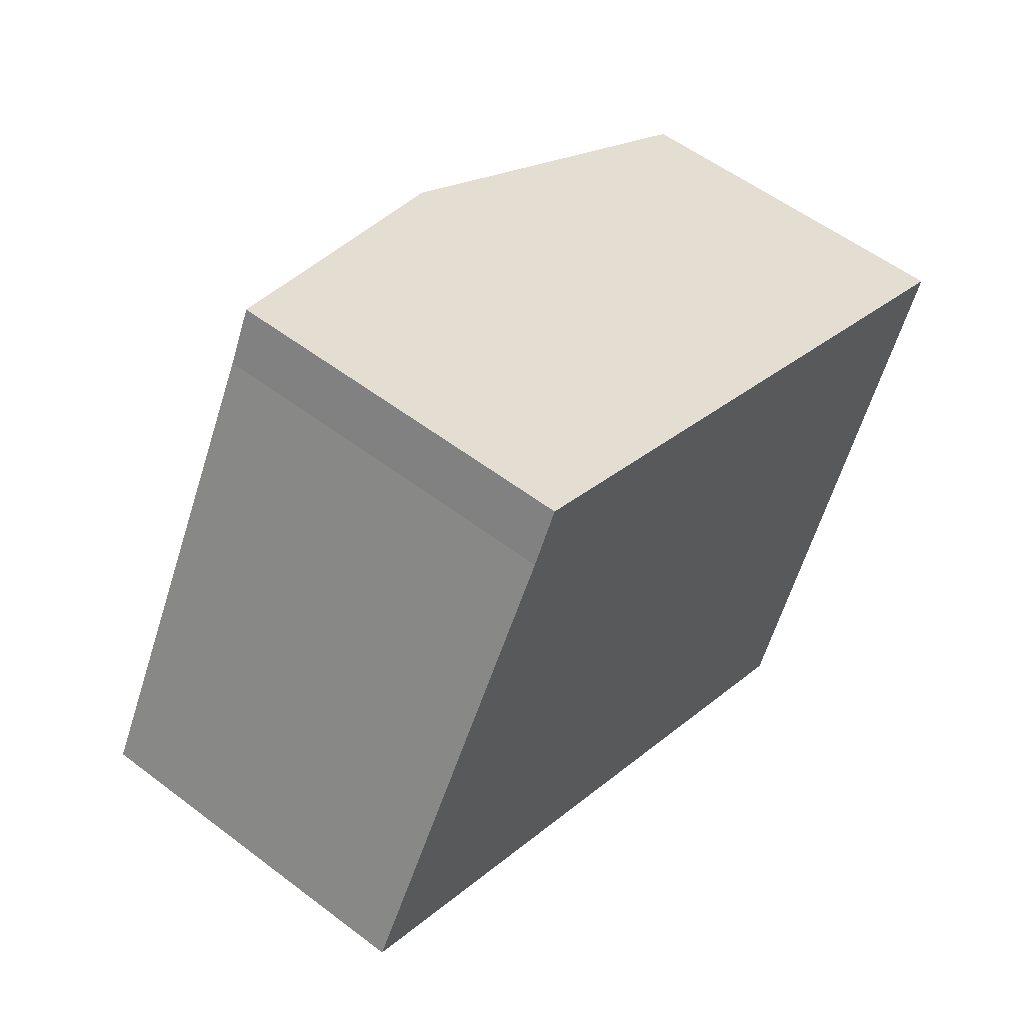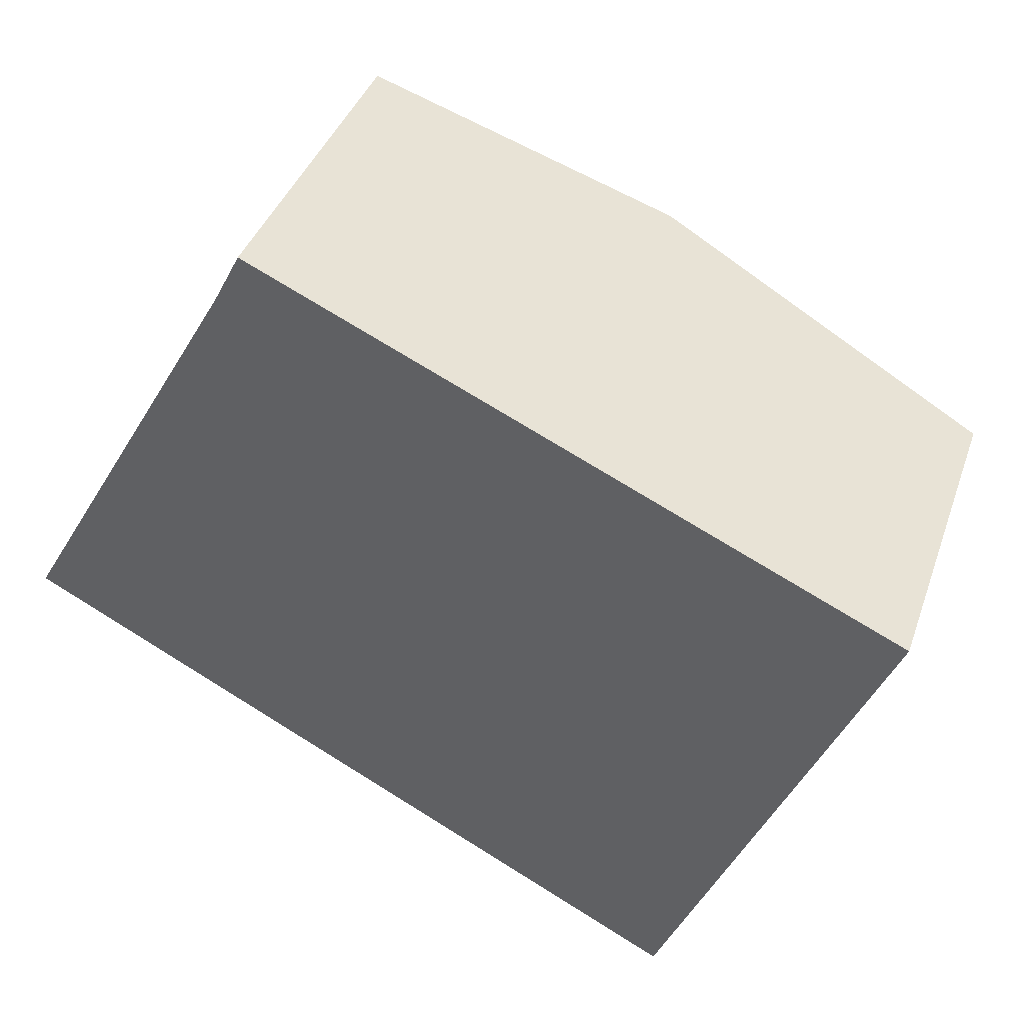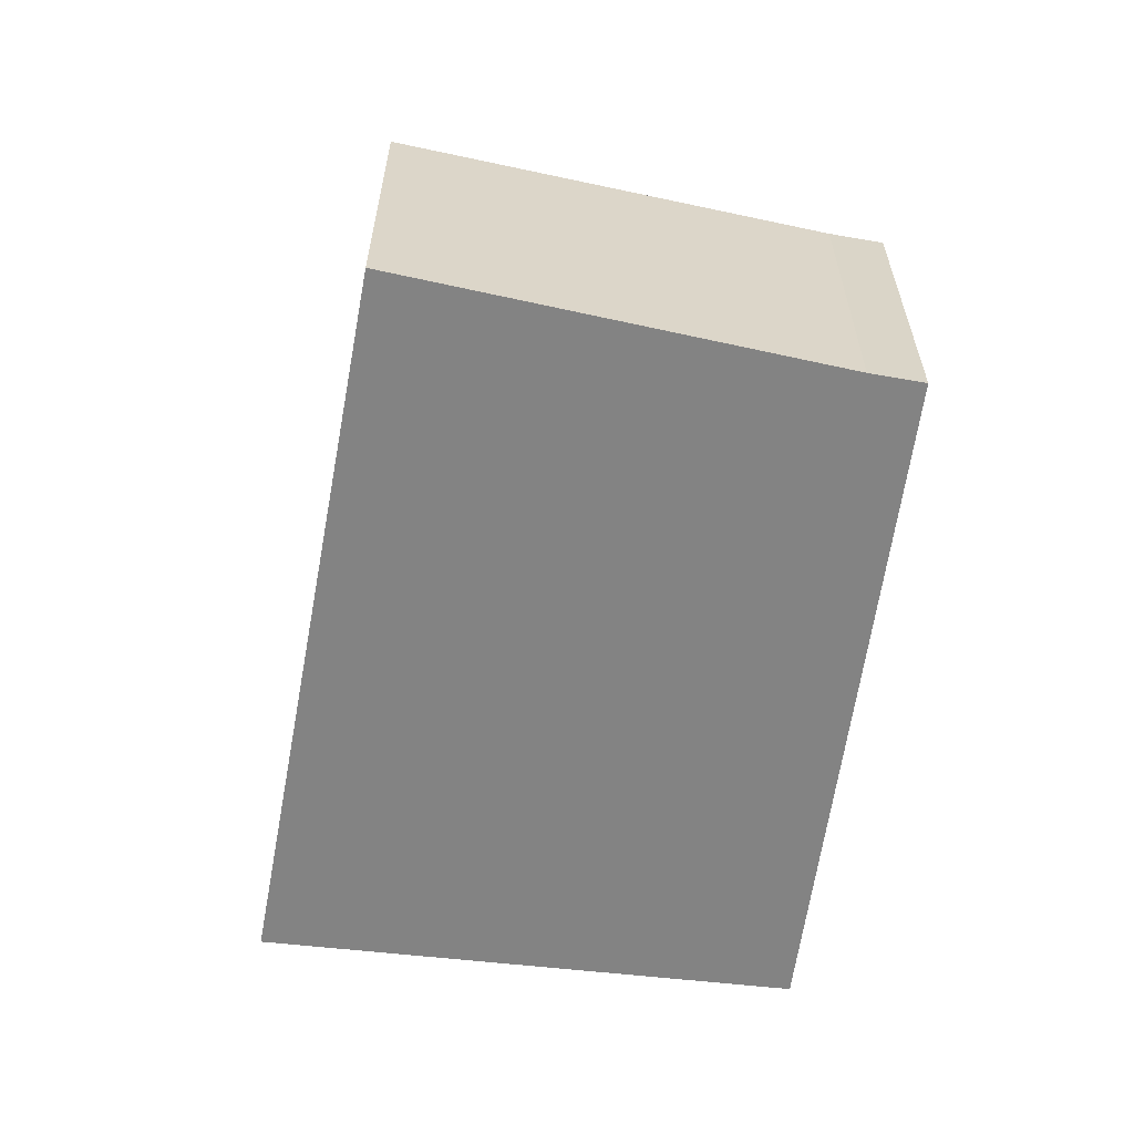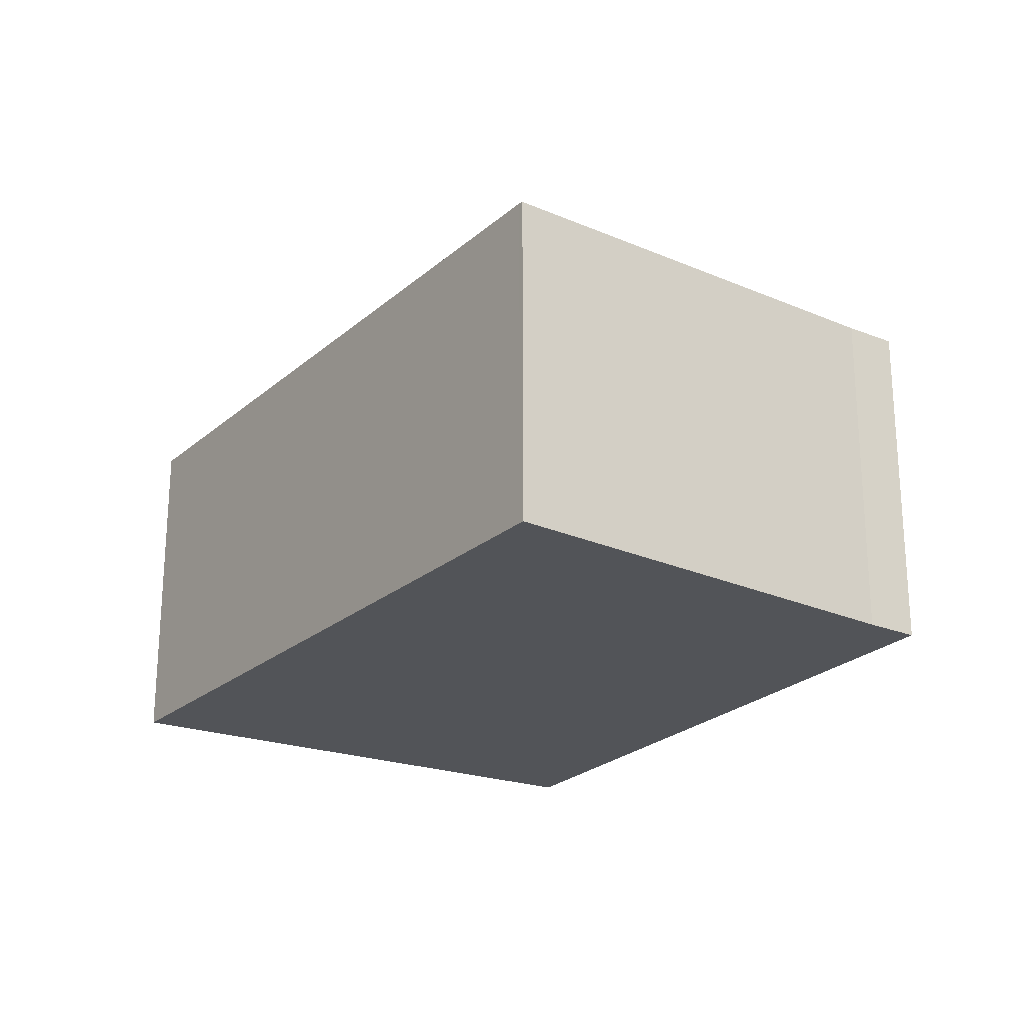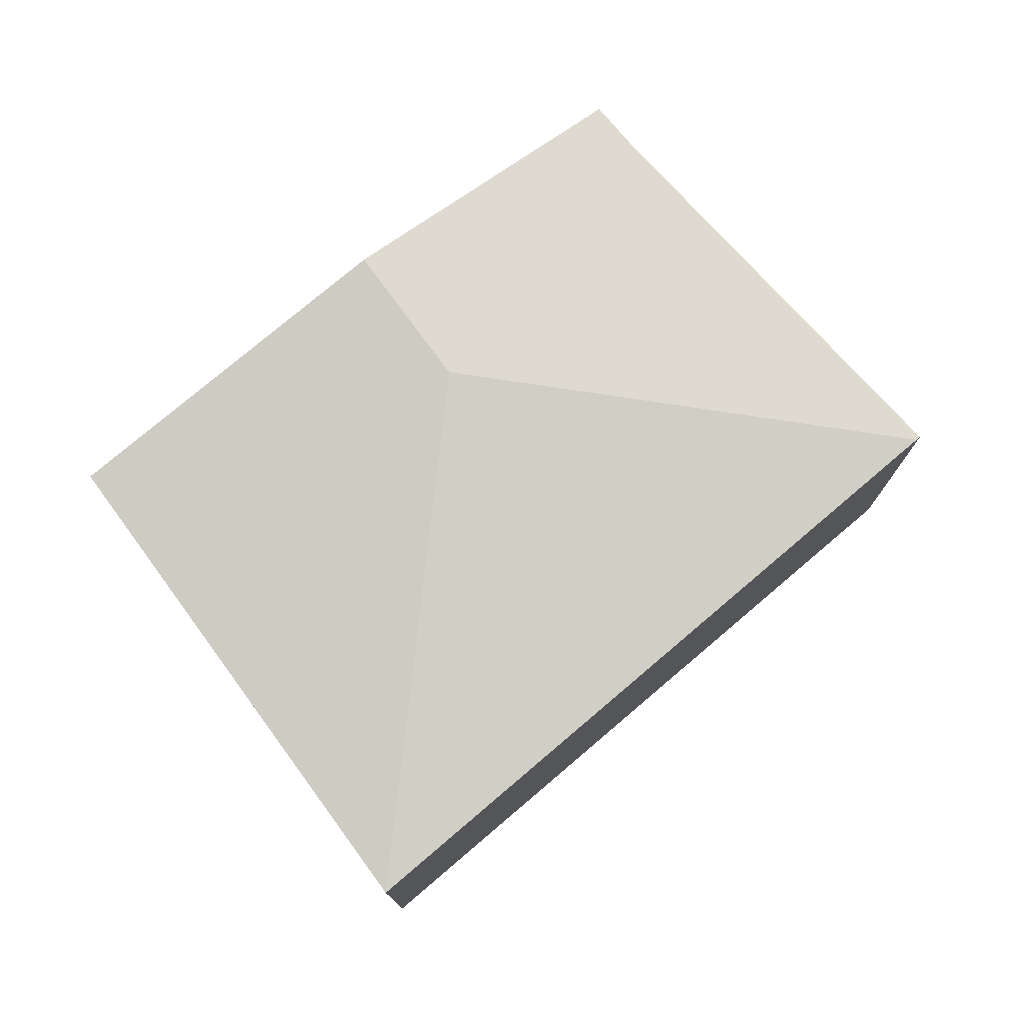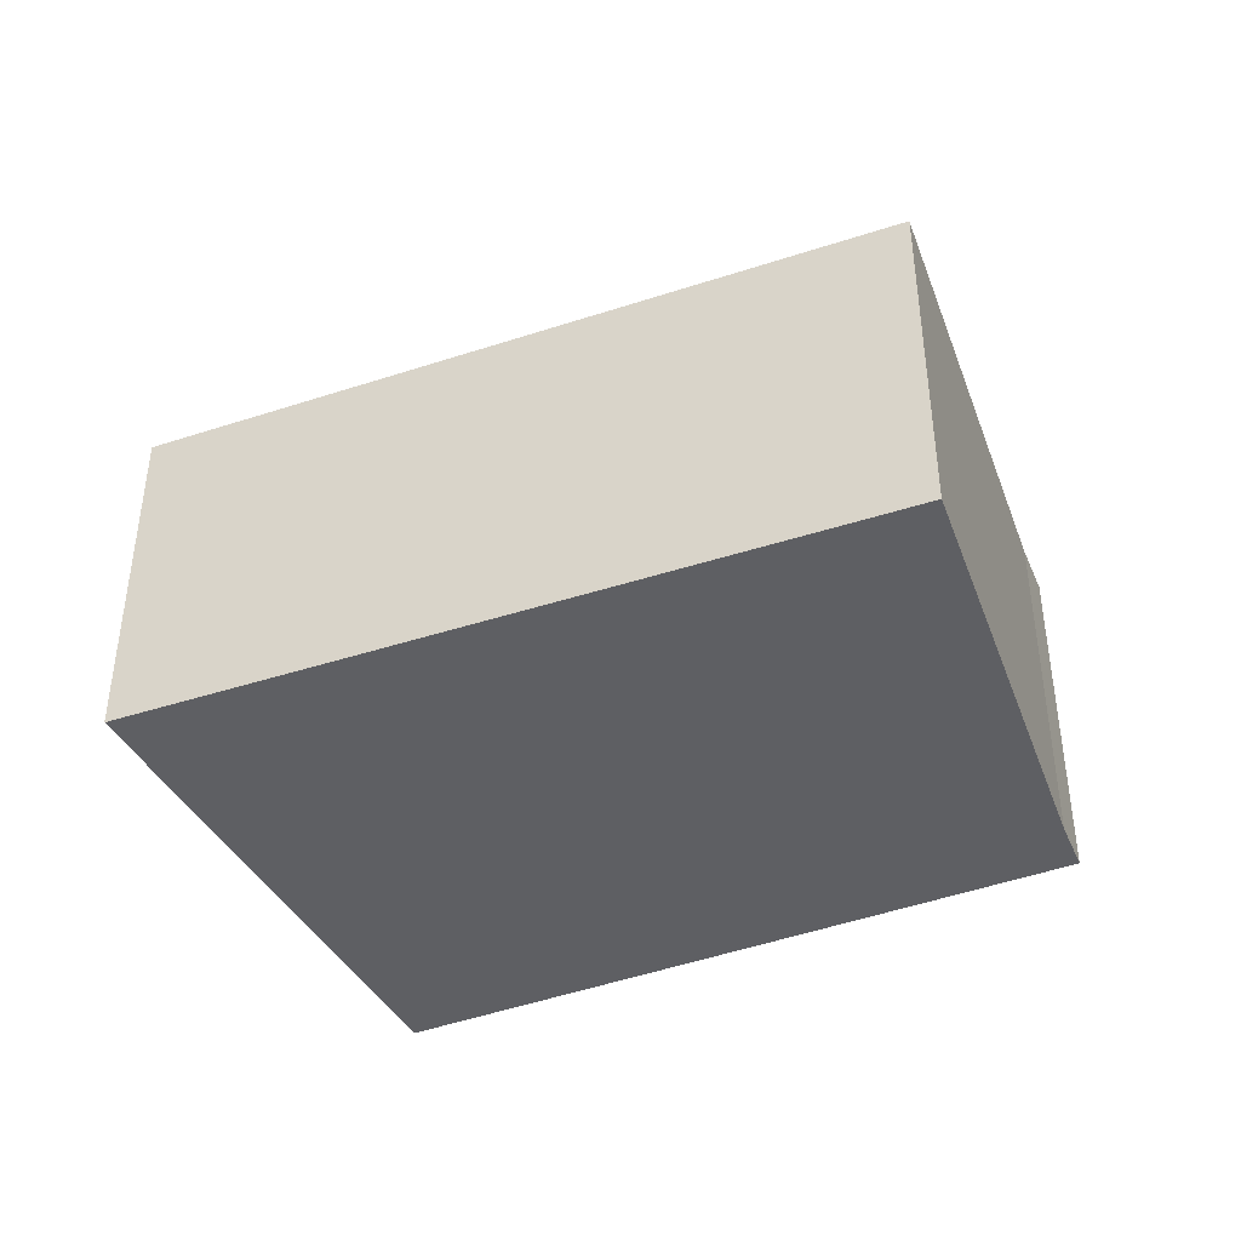
<metadata>
{"format":"obj","ext":"obj","renderer":"f3d","projection":"perspective","resolution":1024,"background":"white","views":[{"elev":55.5,"azim":-51.3,"up":"+Z"},{"elev":39.4,"azim":18.4,"up":"+Z"},{"elev":-61.0,"azim":-73.0,"up":"+Y"},{"elev":-23.0,"azim":-97.6,"up":"+Y"},{"elev":76.7,"azim":167.2,"up":"+Y"},{"elev":-41.6,"azim":-130.8,"up":"+Y"}]}
</metadata>
<code>
v  1.325 2.025 2.318
v  0.027 1.985 -0.014
v  0 1.98 1.212e-16
v  2.837 2.321 0.979
v  1.477 2.029 2.613
v  3.203 2.321 1.822
v  4.307 2.134 1.315
v  3.904 1.985 -2.041
v  5.166 1.985 0.866
v  5.186 1.985 0.912
v  1.325 -1.419e-16 2.318
v  0 0 0
v  1.477 -1.6e-16 2.613
v  3.203 -1.116e-16 1.822
v  4.307 -8.052e-17 1.315
v  5.186 -5.584e-17 0.912
v  3.904 1.25e-16 -2.041
v  5.166 -5.303e-17 0.866
v  0.027 8.573e-19 -0.014
g defaultobject
f 1 2 3
f 2 1 4
f 4 1 5
f 4 5 6
f 7 4 6
f 4 7 8
f 8 7 9
f 9 7 10
f 4 8 2
f 3 11 1
f 11 3 12
f 1 13 5
f 13 1 11
f 13 6 5
f 6 13 14
f 6 14 7
f 7 14 10
f 10 14 15
f 10 15 16
f 16 9 10
f 9 16 8
f 8 16 17
f 17 16 18
f 17 2 8
f 2 17 19
f 2 19 3
f 3 19 12
f 15 18 16
f 18 15 17
f 17 15 14
f 17 14 13
f 17 13 11
f 17 11 19
f 19 11 12

</code>
